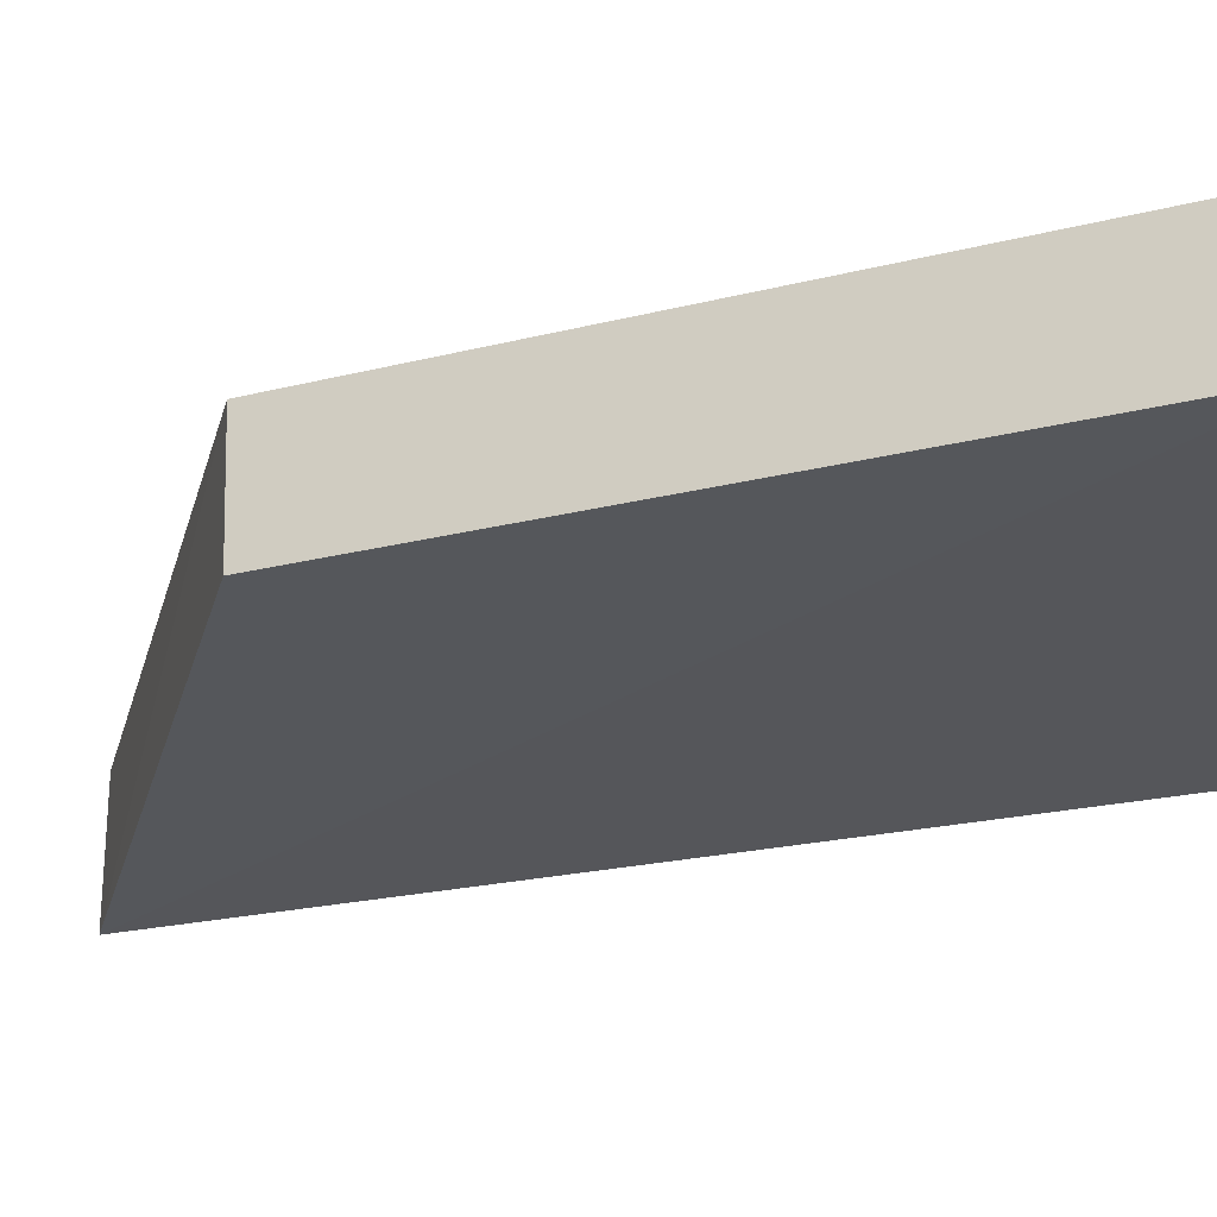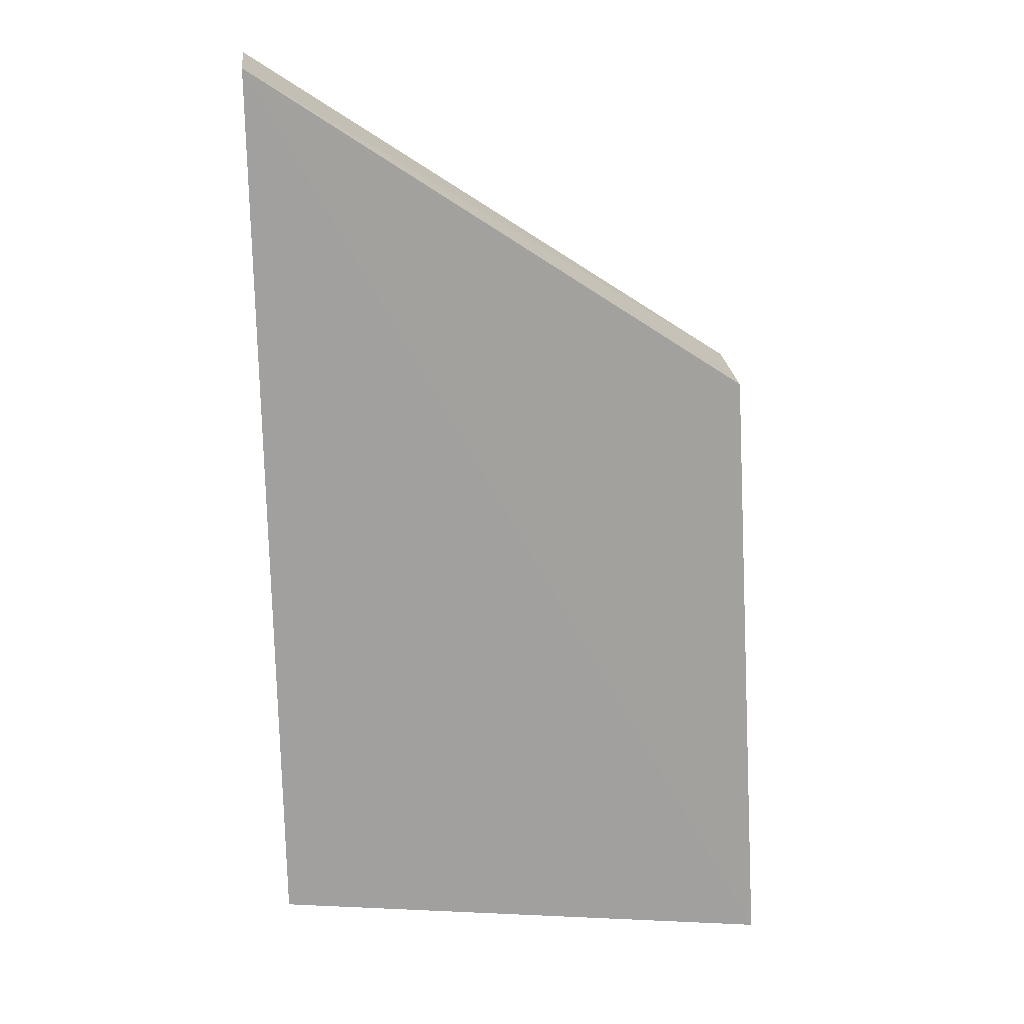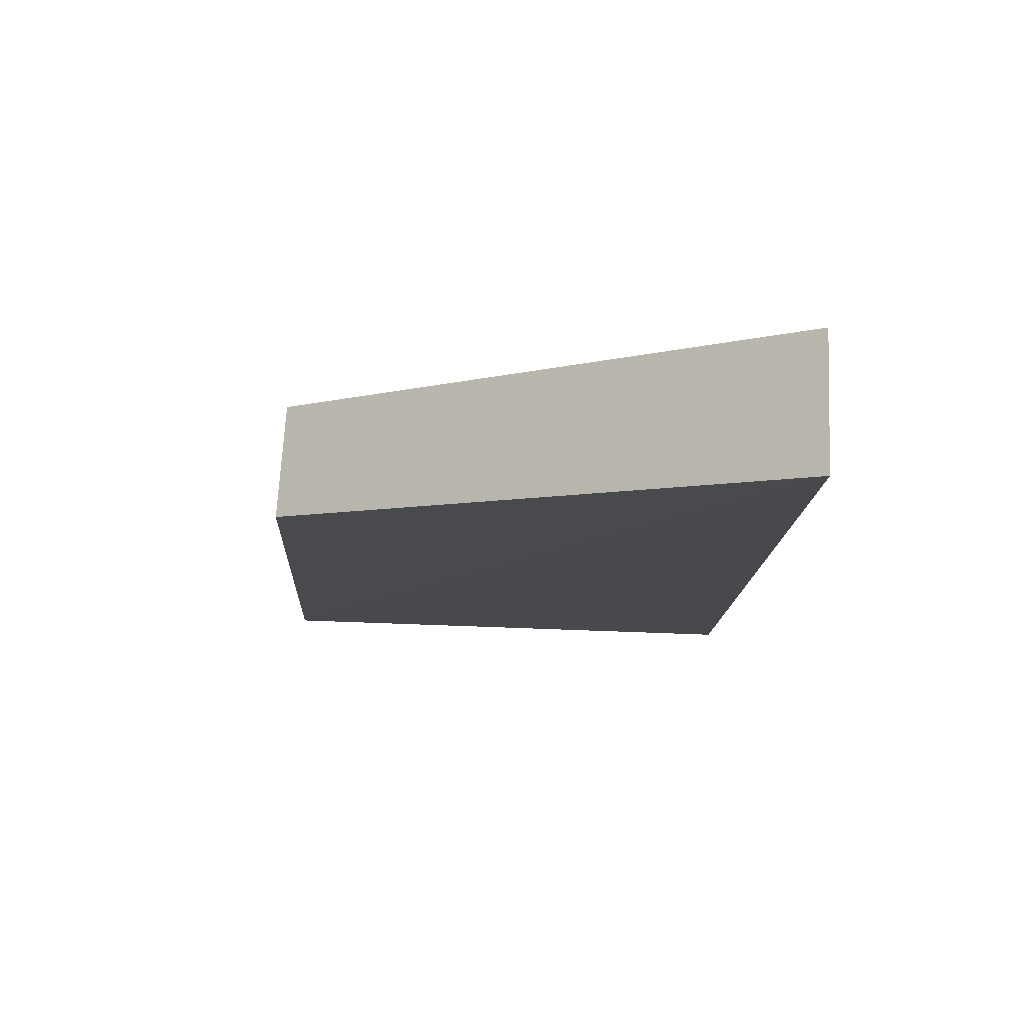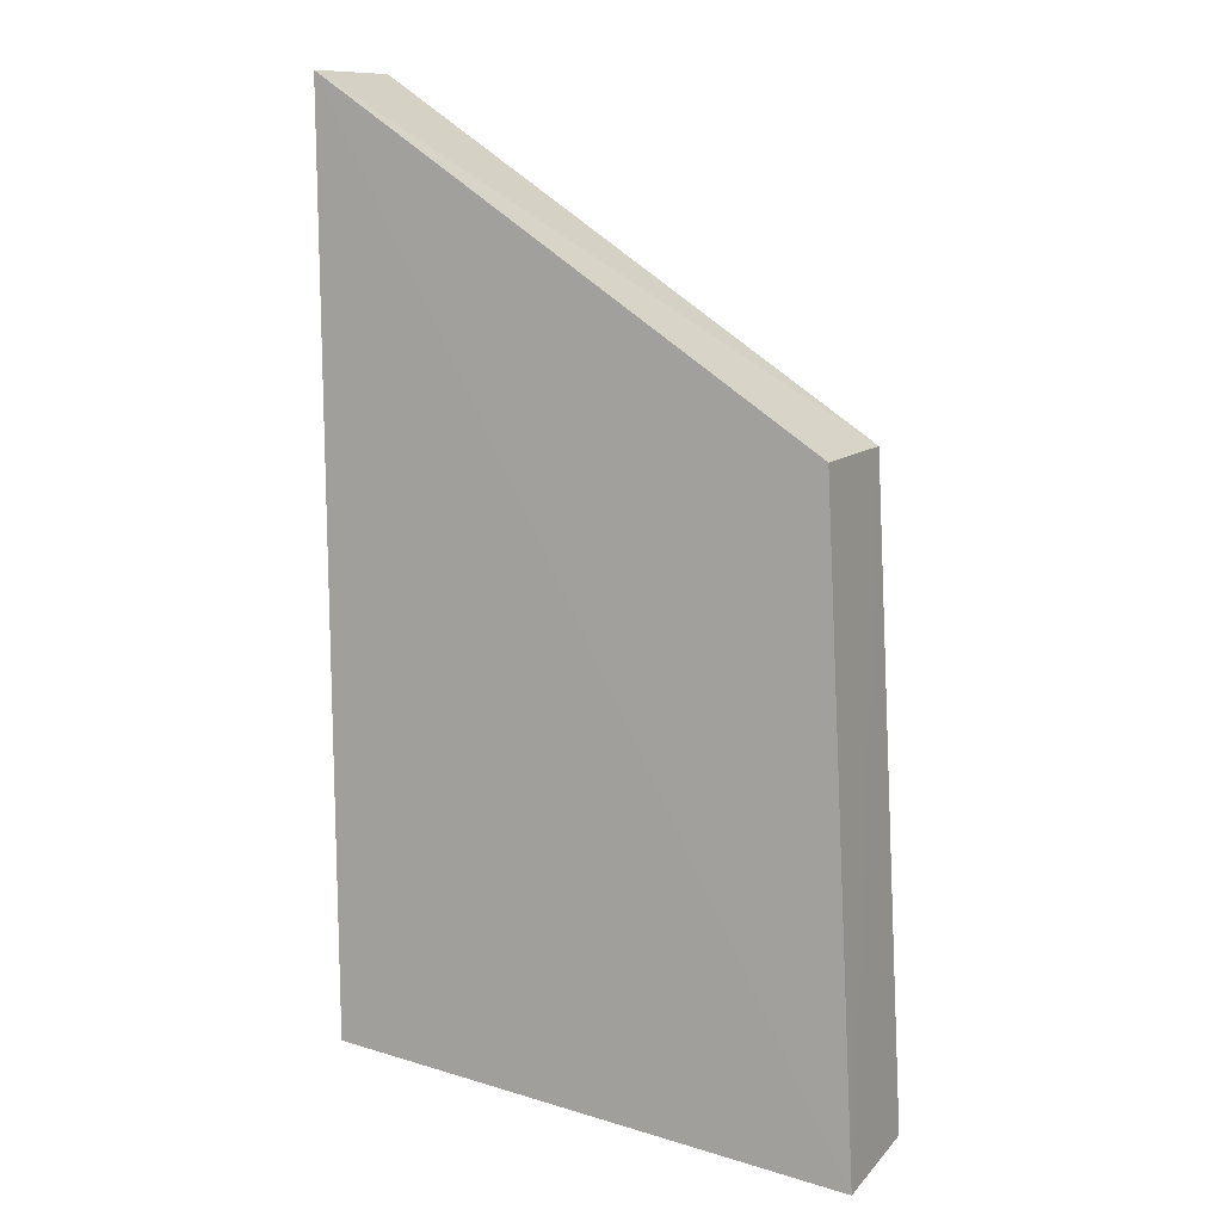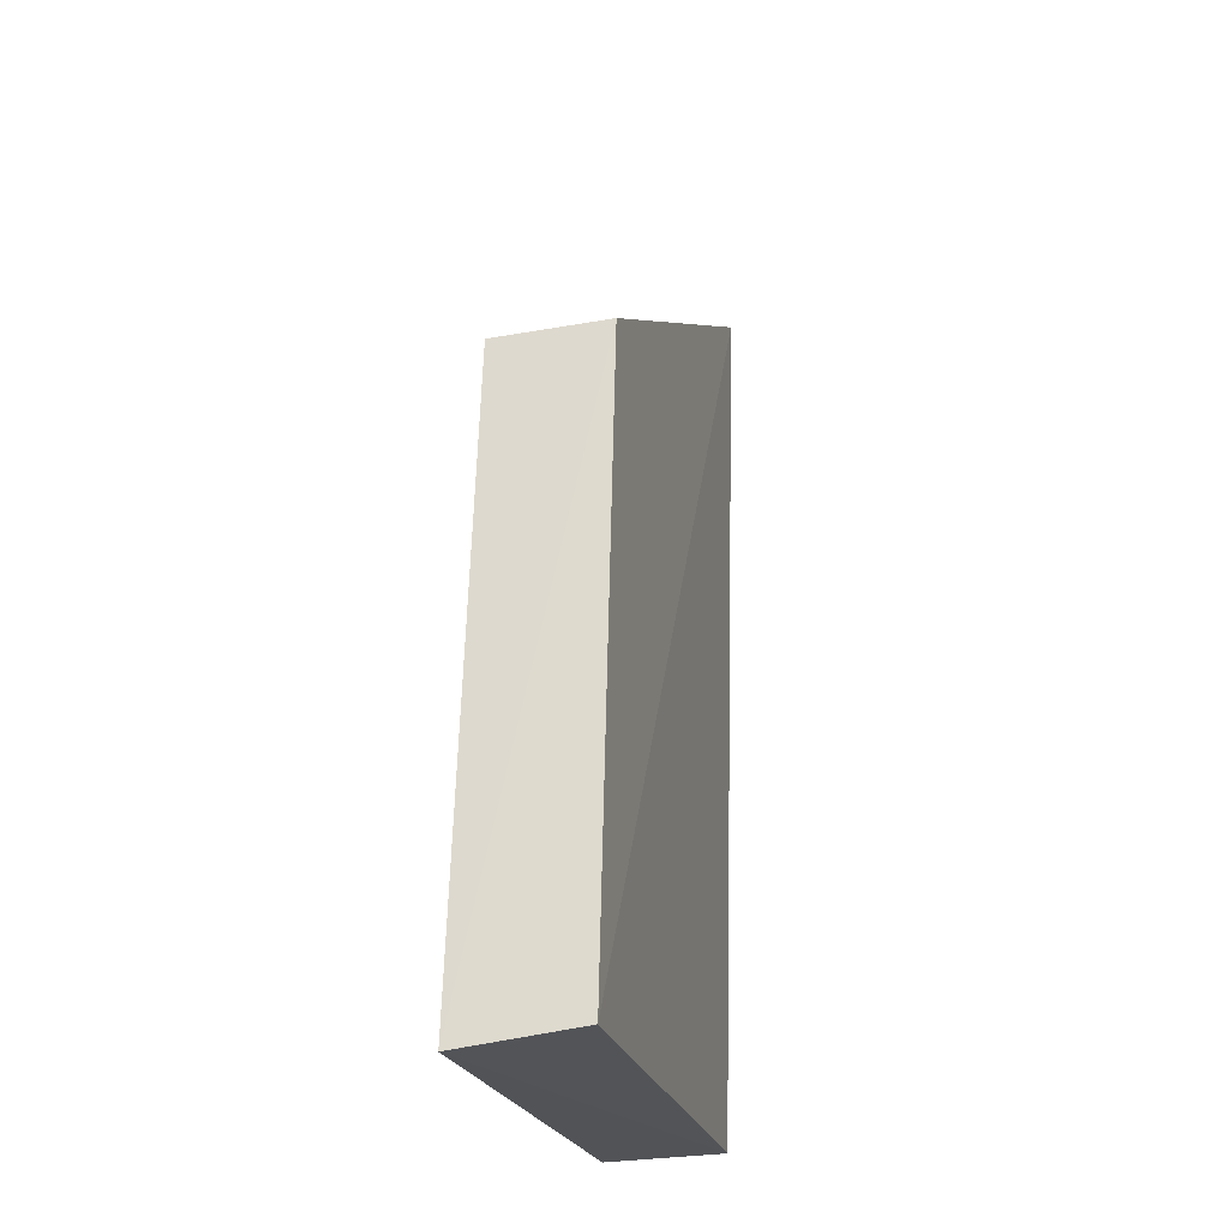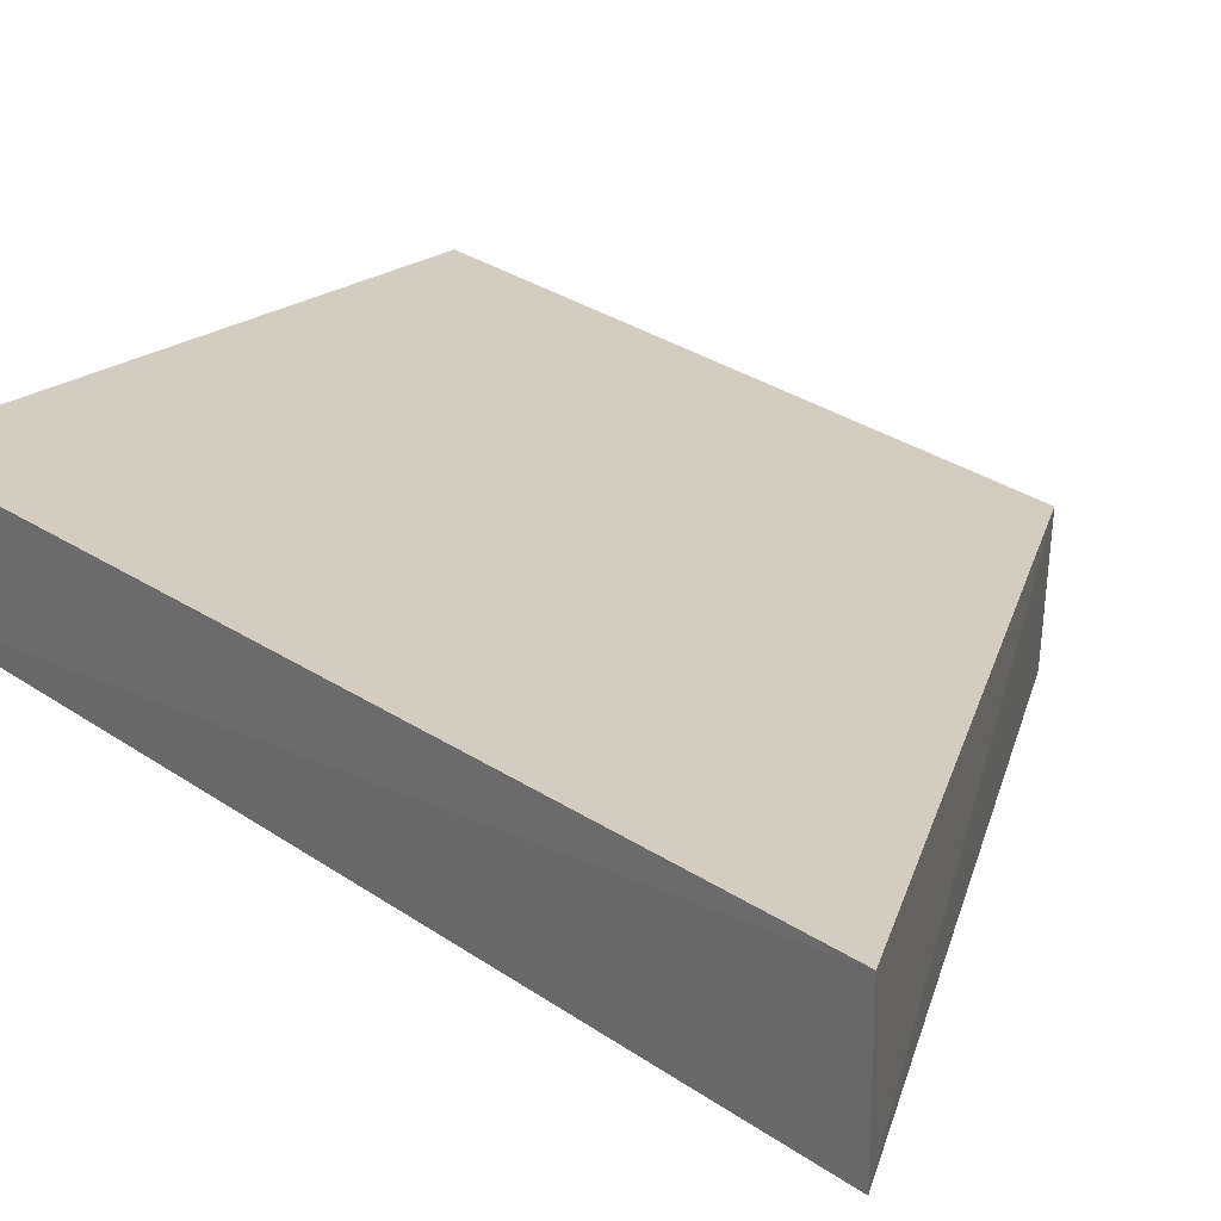
<metadata>
{"format":"obj","ext":"obj","renderer":"f3d","projection":"perspective","resolution":1024,"background":"white","views":[{"elev":-26.6,"azim":-71.0,"up":"+Z"},{"elev":19.1,"azim":174.1,"up":"+Y"},{"elev":76.7,"azim":2.4,"up":"+Y"},{"elev":10.3,"azim":-154.2,"up":"+Y"},{"elev":-27.7,"azim":-77.9,"up":"+Y"},{"elev":25.9,"azim":137.7,"up":"+Z"}]}
</metadata>
<code>
v 0.05912 -0.05893 0.02335
v 0.0584 -0.1034 0.02229
v 0.05902 -0.05899 0.01695
v 0.03465 -0.07502 0.01673
v 0.03278 -0.1056 0.02207
v 0.05844 -0.1035 0.0166
v 0.03449 -0.07491 0.02237
v 0.0329 -0.1062 0.01632
f 5 2 1
f 6 1 2
f 6 3 1
f 7 1 3
f 7 3 4
f 7 5 1
f 8 4 3
f 8 3 6
f 8 7 4
f 8 5 7
f 8 6 2
f 8 2 5

</code>
